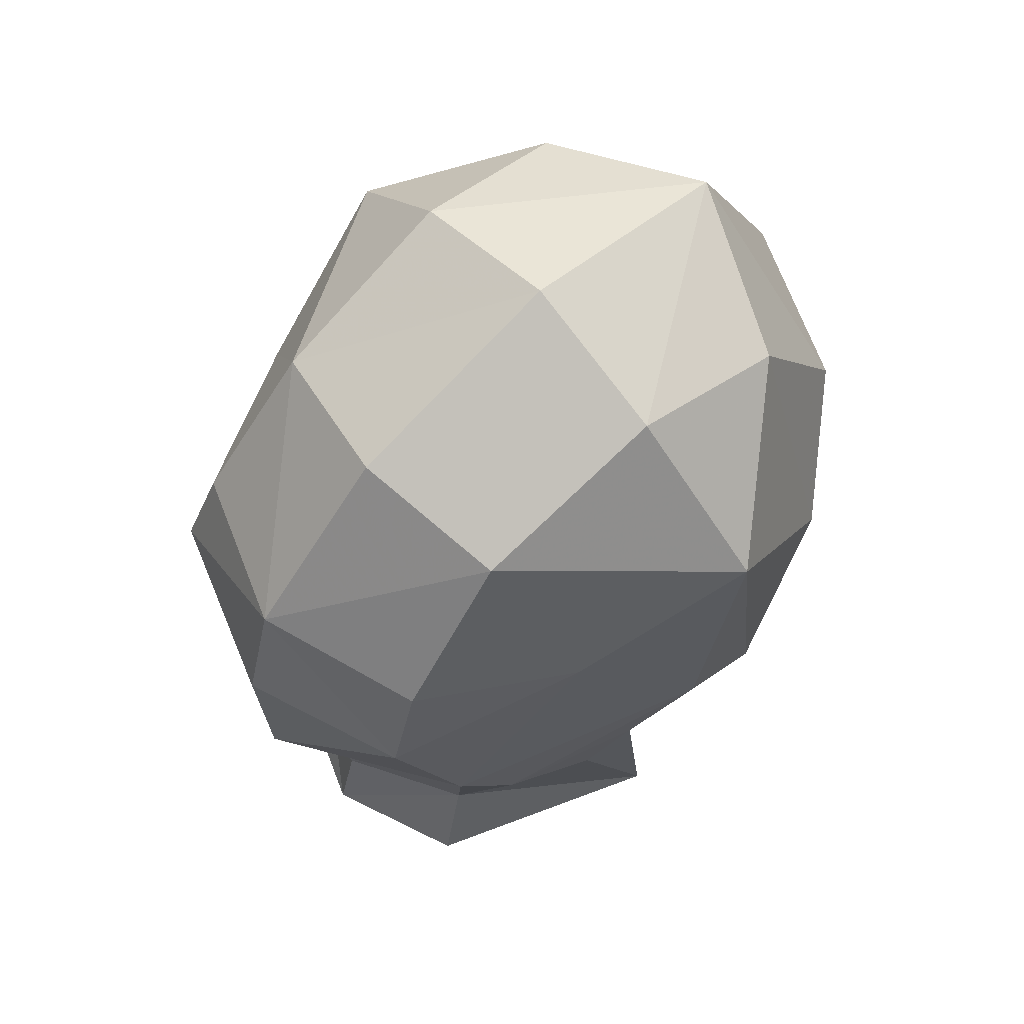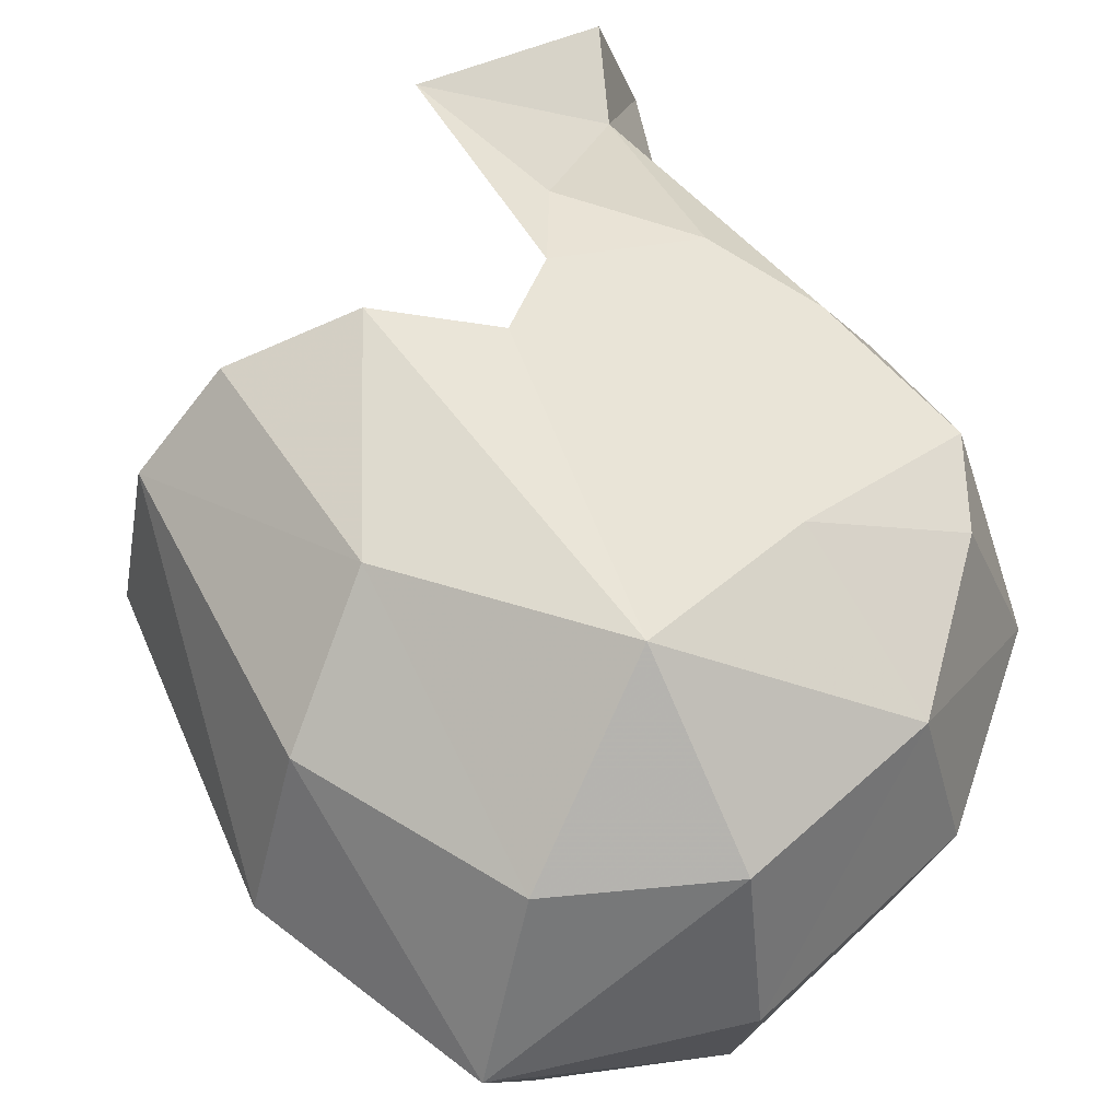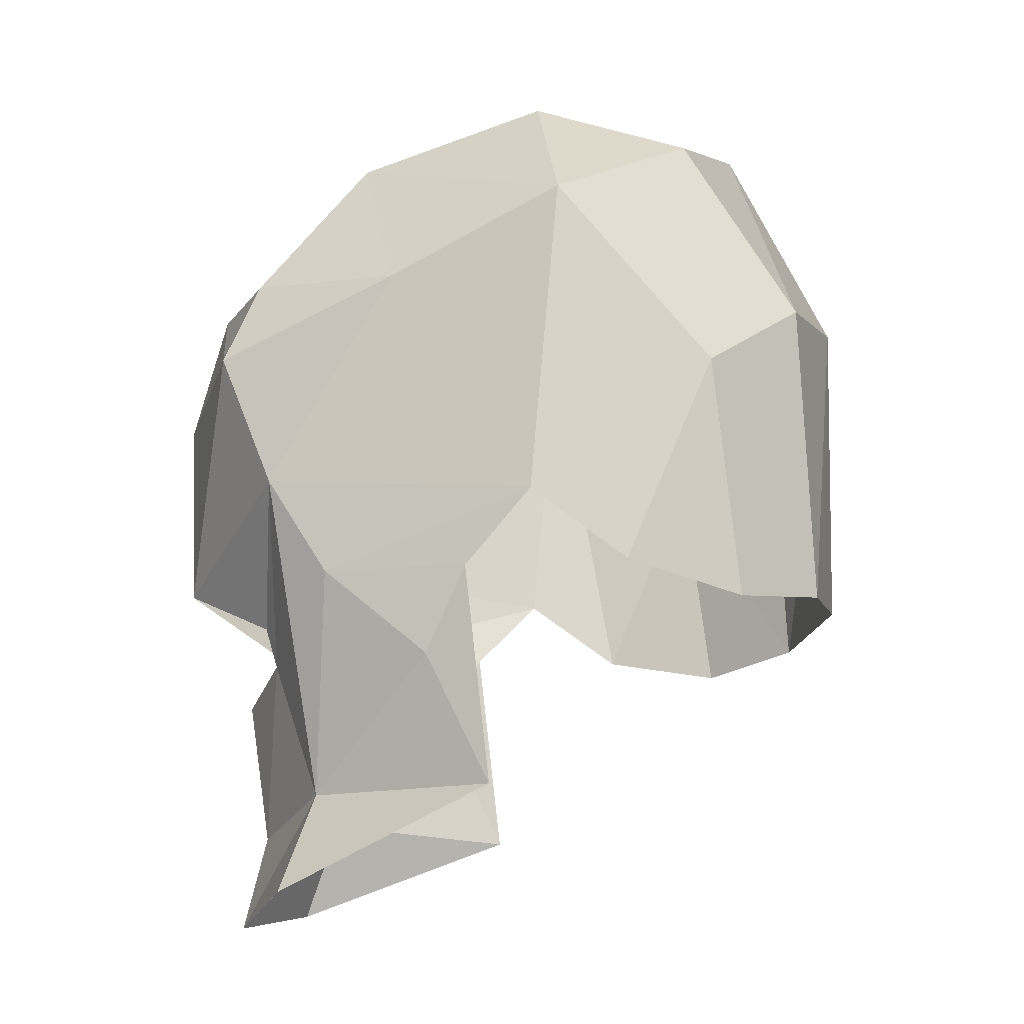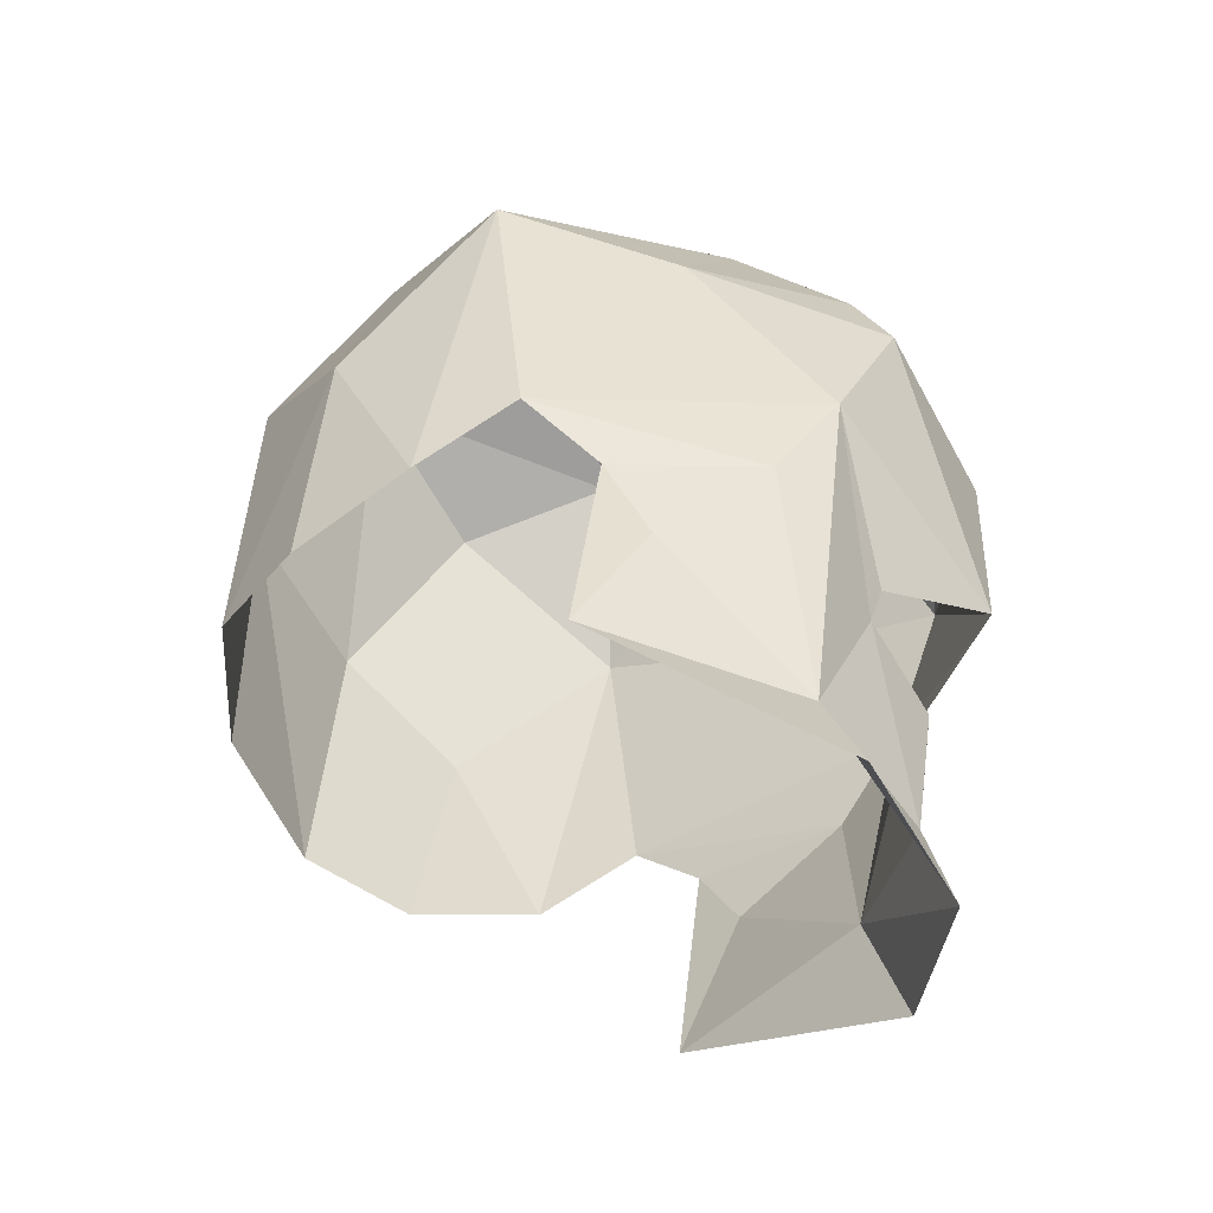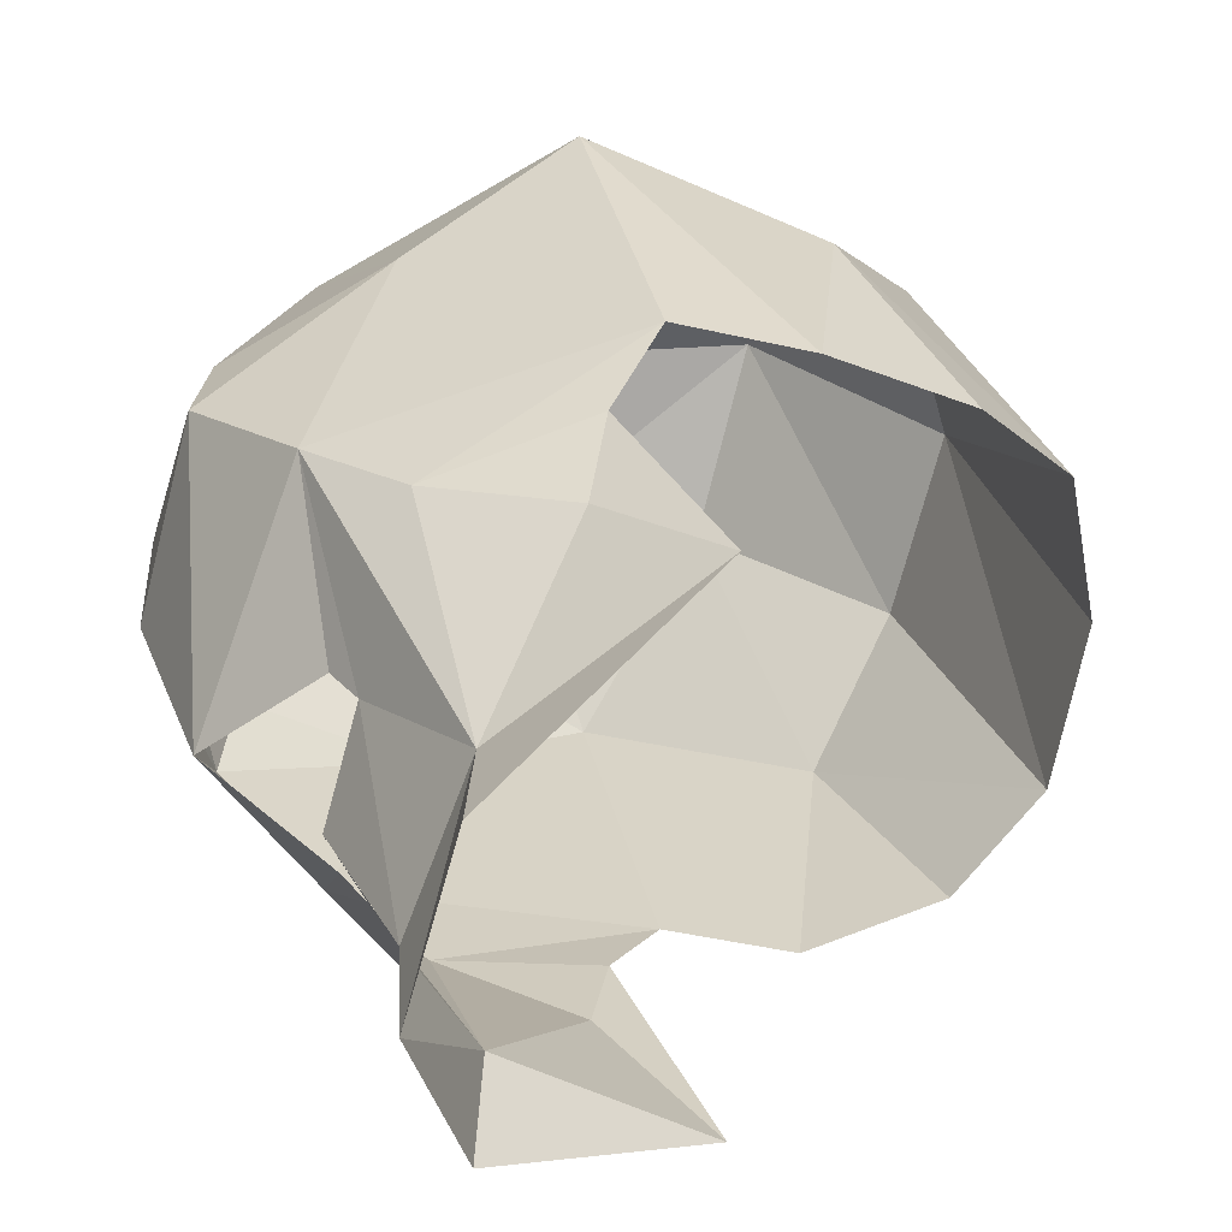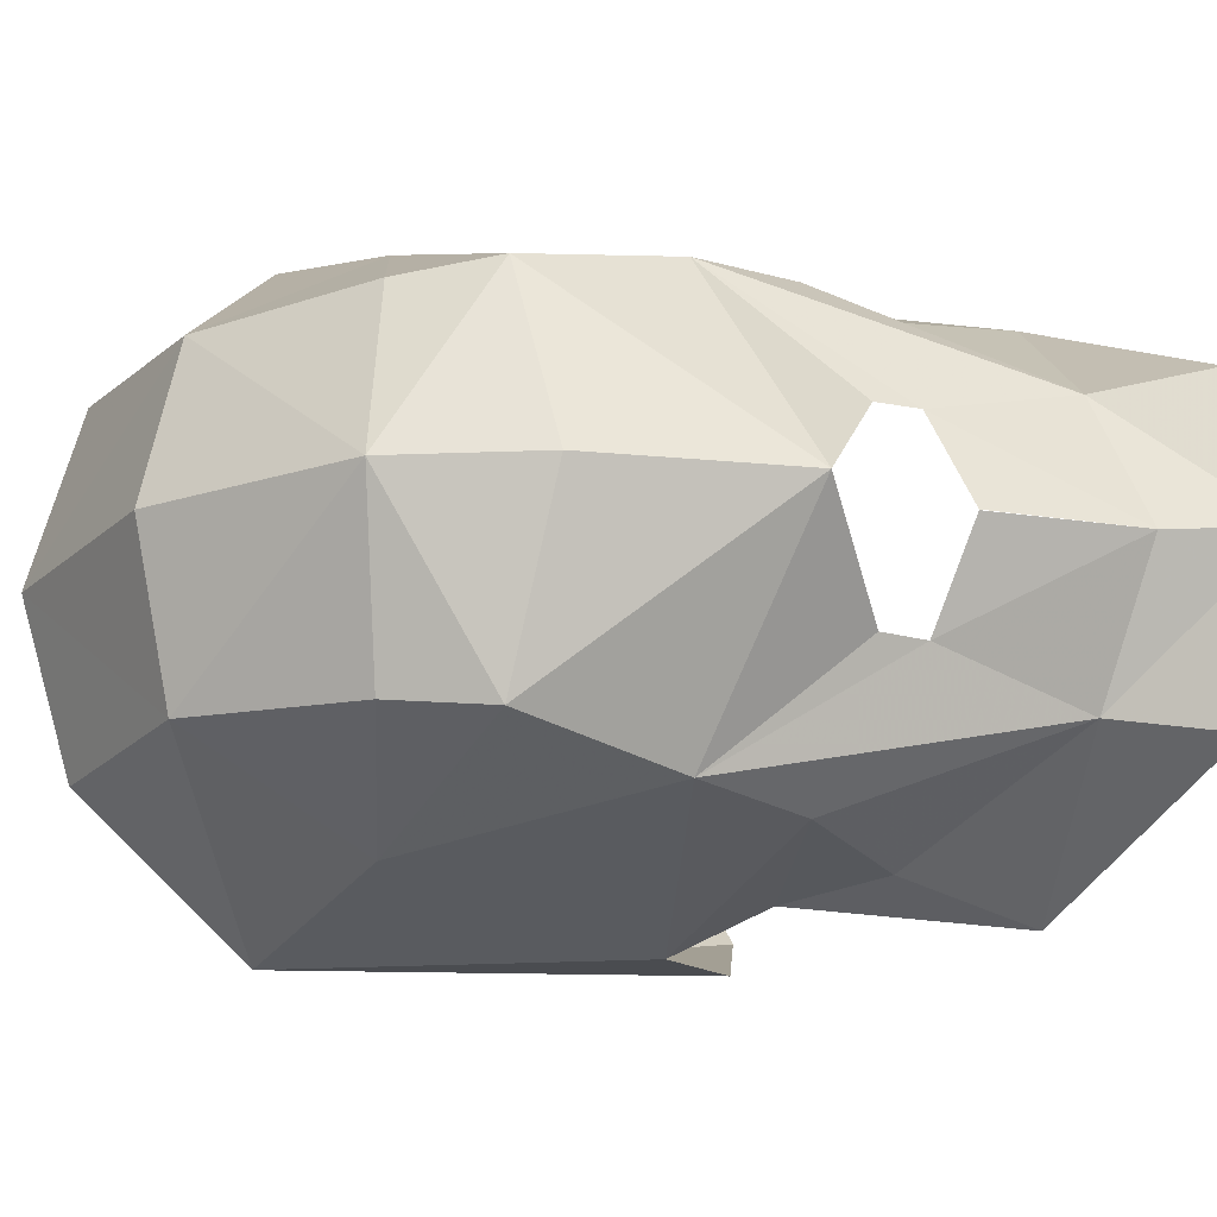
<metadata>
{"format":"obj","ext":"obj","renderer":"f3d","projection":"perspective","resolution":1024,"background":"white","views":[{"elev":66.1,"azim":138.6,"up":"+Z"},{"elev":56.0,"azim":-24.2,"up":"+Y"},{"elev":-15.1,"azim":-179.1,"up":"+Z"},{"elev":-52.2,"azim":10.9,"up":"+Z"},{"elev":31.4,"azim":163.0,"up":"+Y"},{"elev":-17.0,"azim":80.4,"up":"+Y"}]}
</metadata>
<code>
g common_helmet_male_56120#1
v 0.04544 1.75 -2.611
v 0.4932 1.568 -1.674
v 1.301 0.8861 -2.571
v 1.545 0.9995 -3.263
v 0.2158 1.731 -1.09
v 1.641 1.375 -0.3778
v 1.216 1.457 -1.061
v -0.24 1.915 -0.5824
v 1.748 -0.001887 -2.775
v 1.64 0.6169 -1.587
v 1.894 -0.000224 -1.791
v 1.908 -0.001887 -3.433
v 1.004 1.024 2.16
v 1.786 1.089 1.204
v 0.7603 1.653 1.083
v 2.372 -0.001887 -0.9189
v 1.724 0.6081 -1.3
v 2.032 1.158 0.6108
v 2.417 -0.001887 0.3972
v -0.3263 -0.001887 2.946
v 1.192 -0.001887 2.378
v -0.2961 1.077 2.638
v -0.4387 2.006 1.625
v -0.2961 1.077 2.638
v -1.399 1.127 2.299
v -1.844 -0.001887 2.664
v -0.3263 -0.001887 2.946
v -1.399 1.127 2.299
v -1.522 1.735 0.4105
v -0.905 1.873 -1.078
v -1.712 1.53 -1.266
v -2.303 0.9895 -1.161
v -2.21 1.084 0.9935
v 2.183 -0.001887 1.314
v -2.581 -0.001887 1.177
v -2.534 -0.001887 -1.066
v 1.301 -0.8898 -2.571
v 0.4932 -1.571 -1.674
v 0.04544 -1.753 -2.611
v 1.545 -1.003 -3.263
v 0.2158 -1.702 -1.09
v 1.641 -1.379 -0.3778
v -0.24 -1.919 -0.5824
v 1.216 -1.461 -1.061
v 1.64 -0.6206 -1.587
v 1.894 -0.003549 -1.791
v 1.004 -1.028 2.16
v 0.7603 -1.656 1.083
v 1.786 -1.093 1.204
v 1.724 -0.6119 -1.3
v 2.032 -1.161 0.6108
v -0.2961 -1.08 2.638
v -0.4387 -2.01 1.625
v -1.399 -1.131 2.299
v -0.2961 -1.08 2.638
v -1.399 -1.131 2.299
v -1.522 -1.739 0.4105
v -1.712 -1.534 -1.266
v -0.905 -1.877 -1.078
v -2.303 -0.9933 -1.161
v -2.21 -1.087 0.9935
f 1 2 3
f 3 4 1
f 2 1 5
f 6 7 8
f 2 7 3
f 9 3 10
f 10 11 9
f 12 4 3
f 3 9 12
f 13 14 15
f 6 16 17
f 17 10 6
f 15 18 6
f 6 8 15
f 19 16 18
f 20 21 13
f 13 22 20
f 13 15 23
f 23 22 13
f 24 25 26
f 26 27 24
f 28 22 23
f 29 30 31
f 29 31 32
f 32 33 29
f 23 8 30
f 34 14 13
f 13 21 34
f 8 23 15
f 29 23 30
f 14 18 15
f 34 19 18
f 18 14 34
f 3 6 10
f 26 25 33
f 33 35 26
f 29 25 23
f 25 29 33
f 35 33 32
f 32 36 35
f 7 5 8
f 16 6 18
f 37 38 39
f 39 40 37
f 38 41 39
f 42 43 44
f 38 37 44
f 45 37 9
f 9 46 45
f 37 40 12
f 12 9 37
f 47 48 49
f 50 16 42
f 42 45 50
f 42 51 48
f 48 43 42
f 19 51 16
f 47 21 20
f 20 52 47
f 53 48 47
f 47 52 53
f 26 54 55
f 55 27 26
f 56 53 52
f 57 58 59
f 60 58 57
f 57 61 60
f 53 59 43
f 47 49 34
f 34 21 47
f 43 48 53
f 57 59 53
f 49 48 51
f 51 19 34
f 34 49 51
f 37 42 44
f 61 54 26
f 26 35 61
f 57 53 54
f 54 61 57
f 60 61 35
f 35 36 60
f 44 41 38
f 16 51 42
f 7 2 5
f 44 43 41
f 3 7 6
f 37 45 42

</code>
